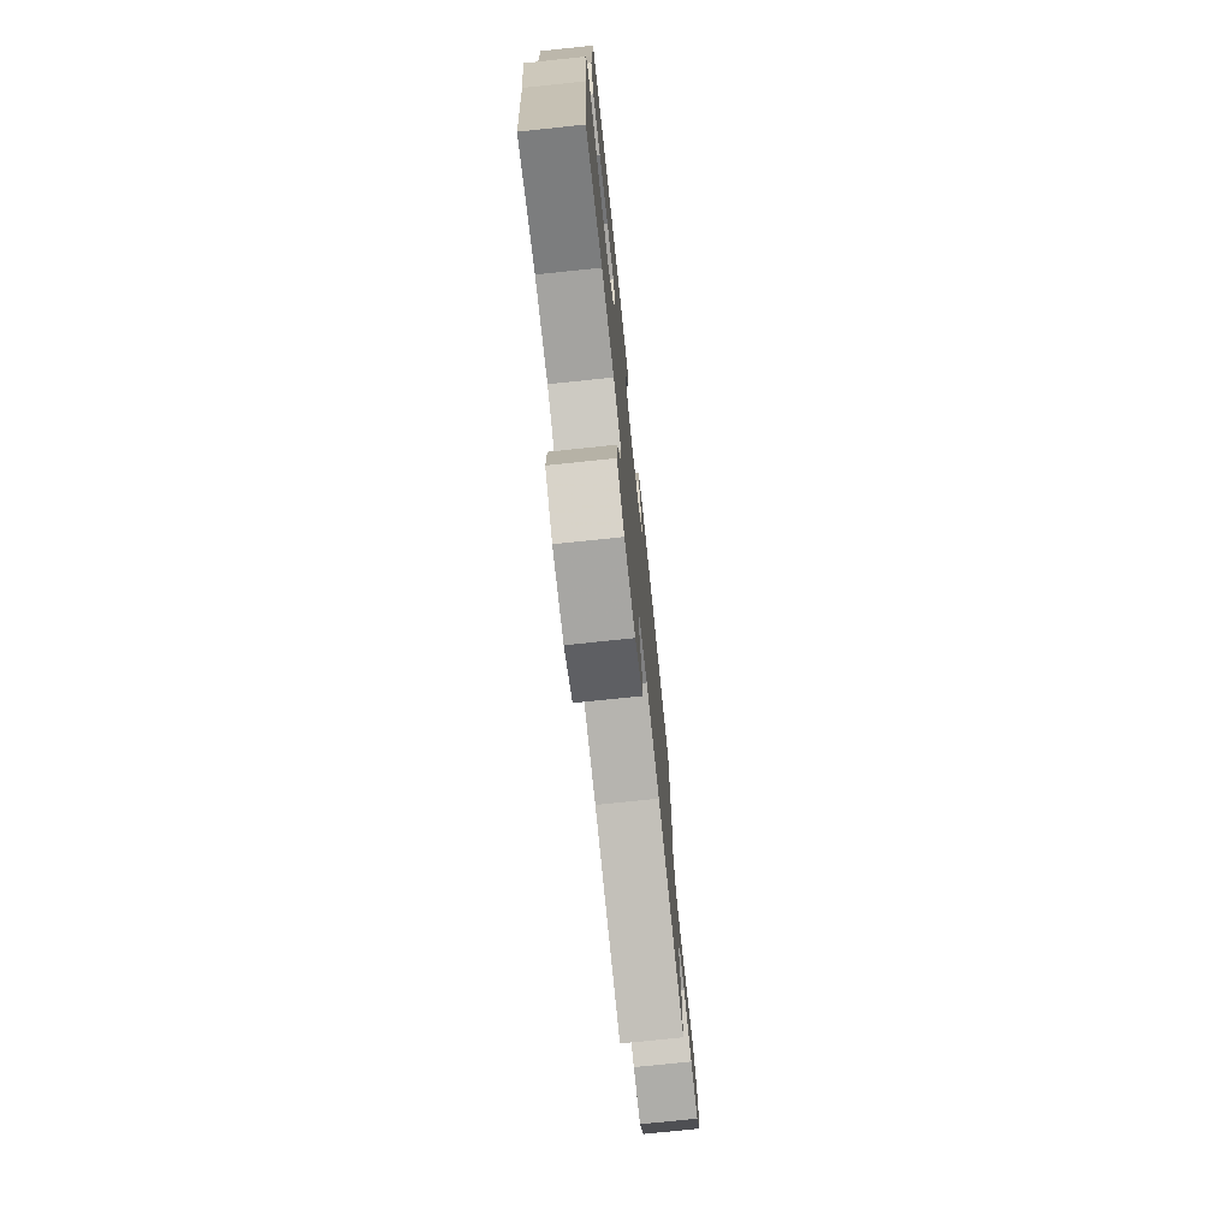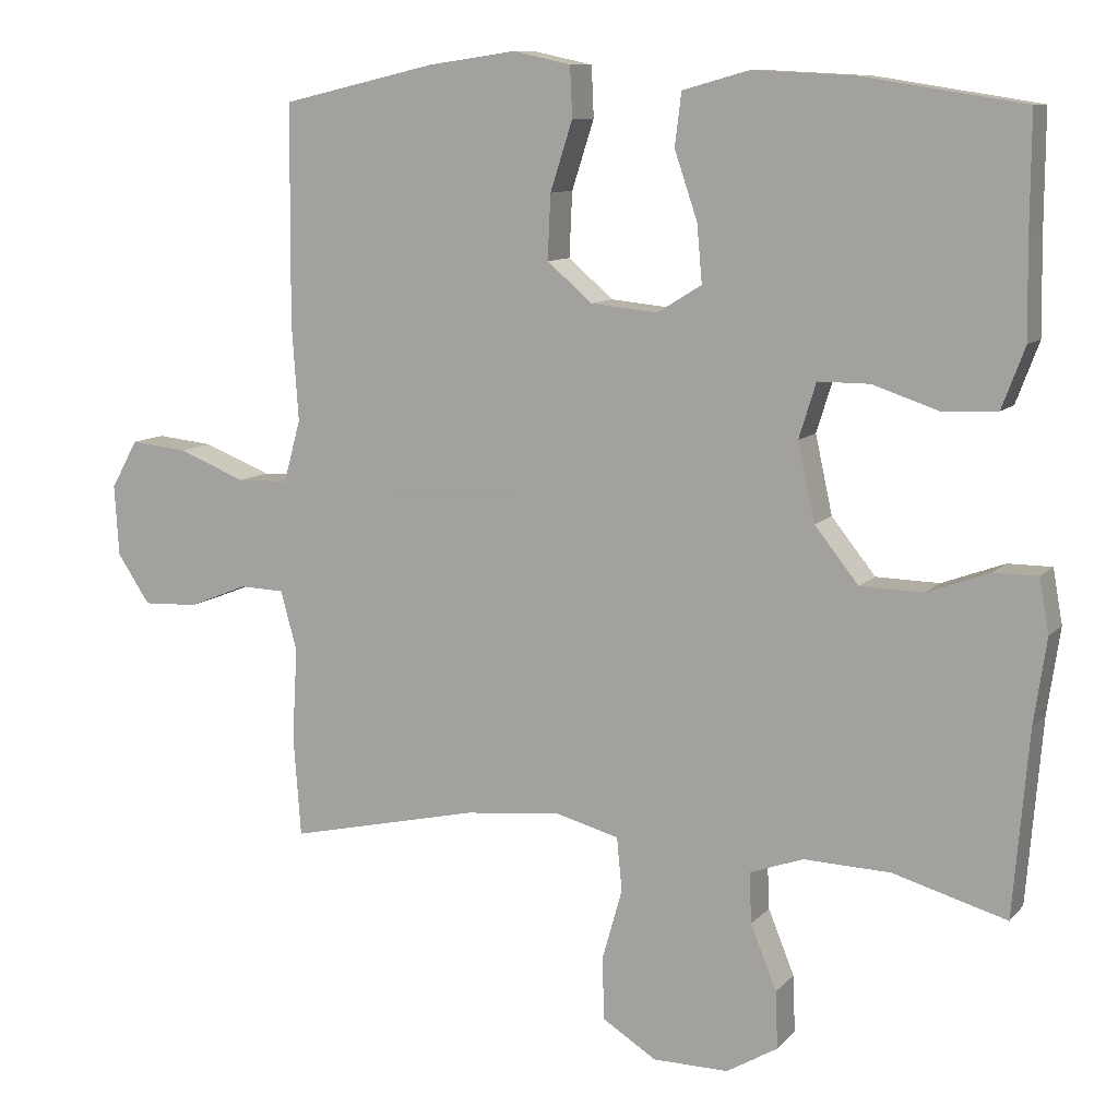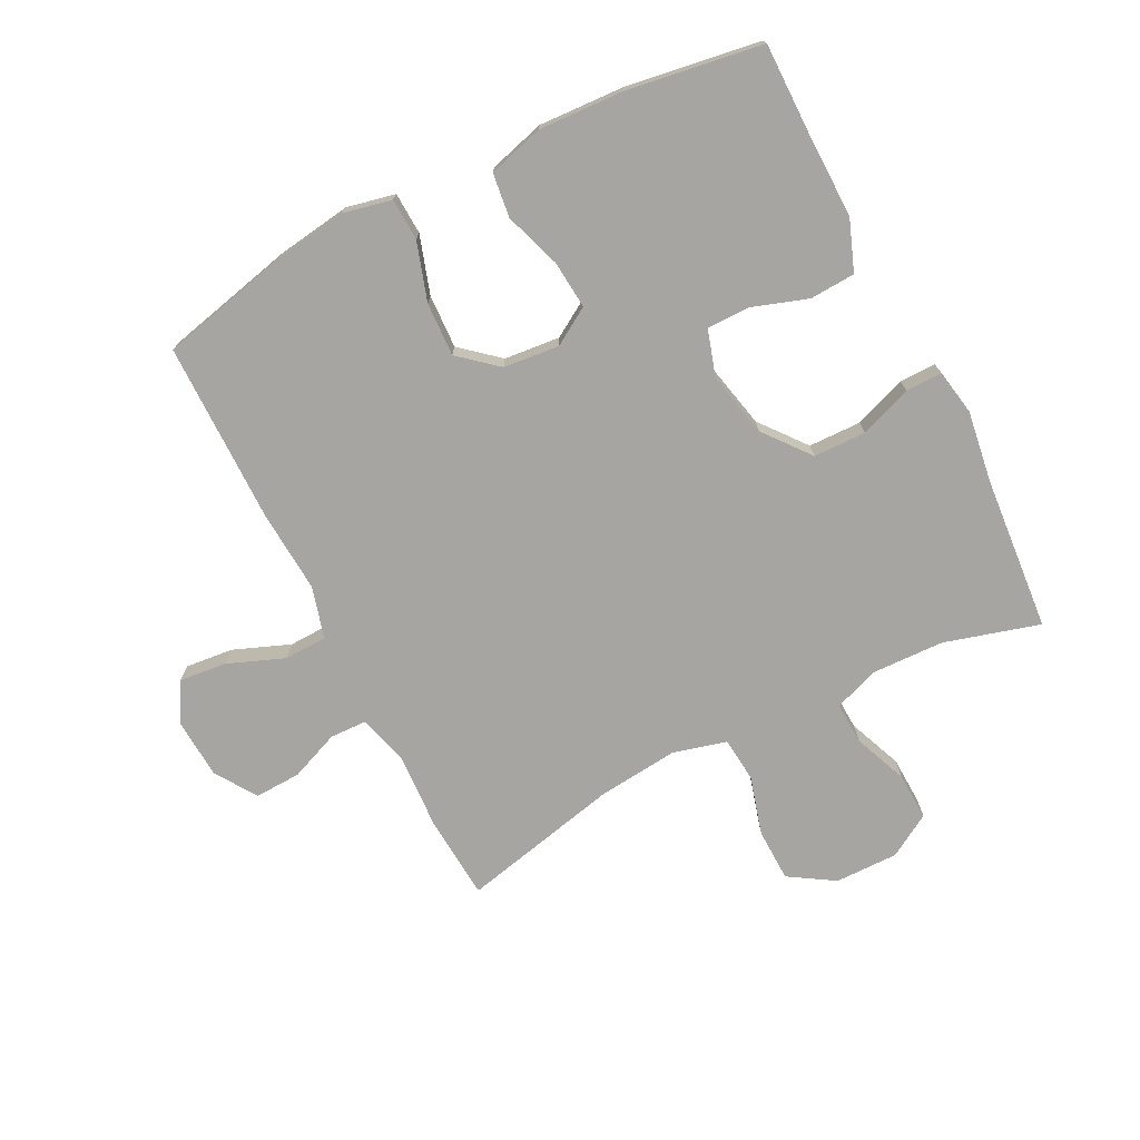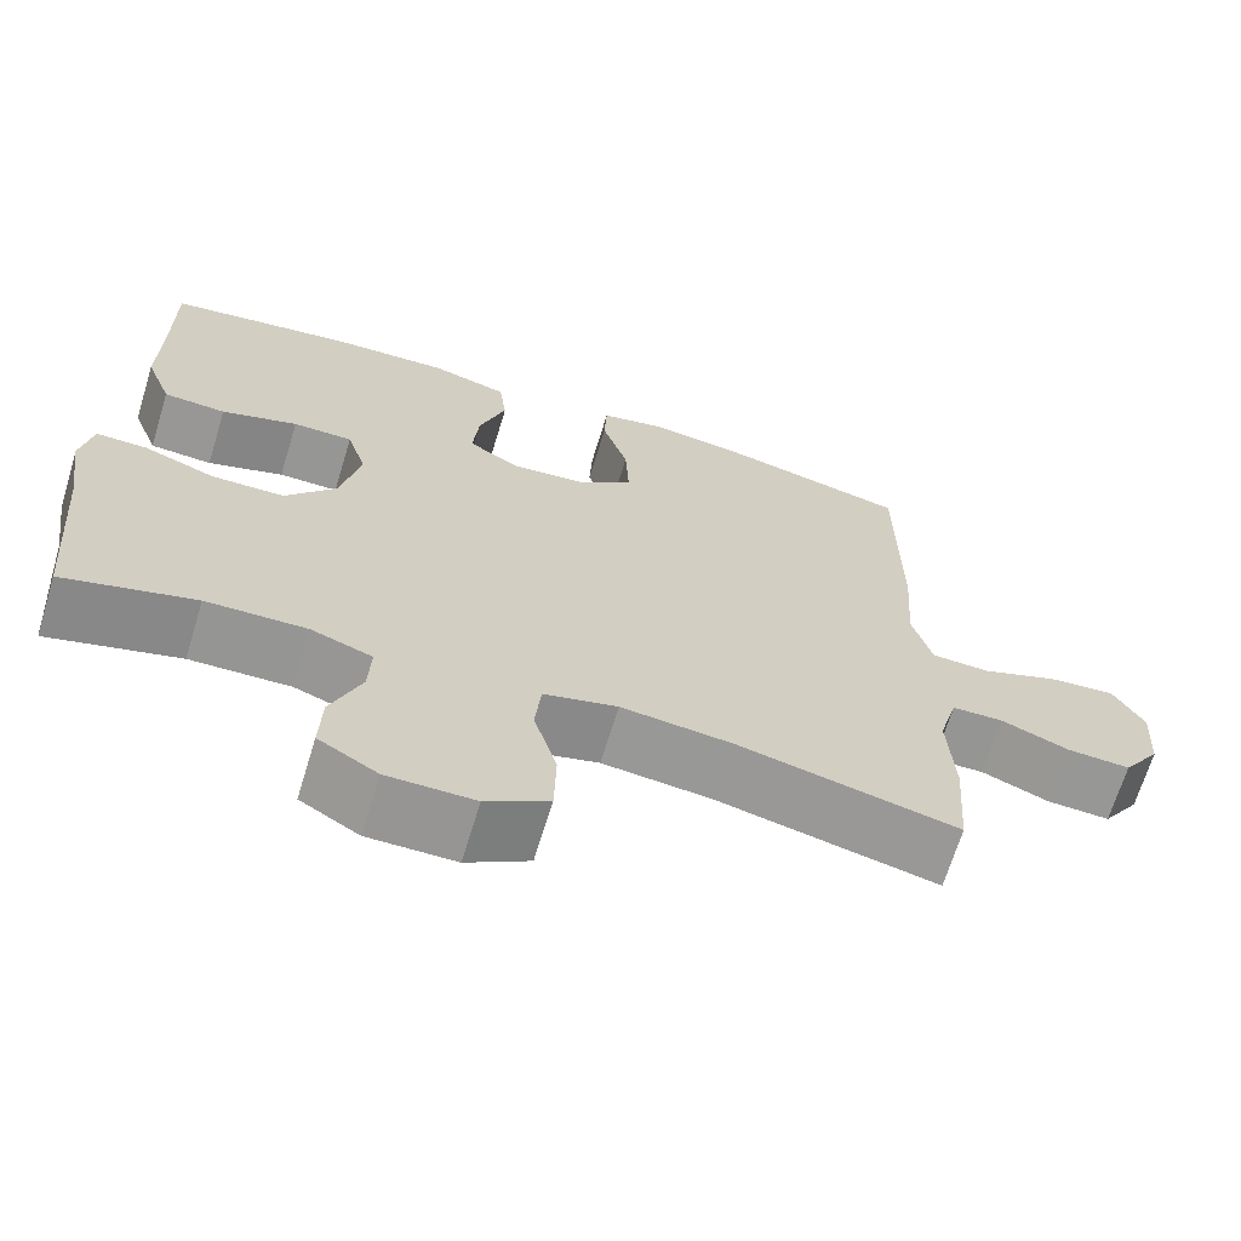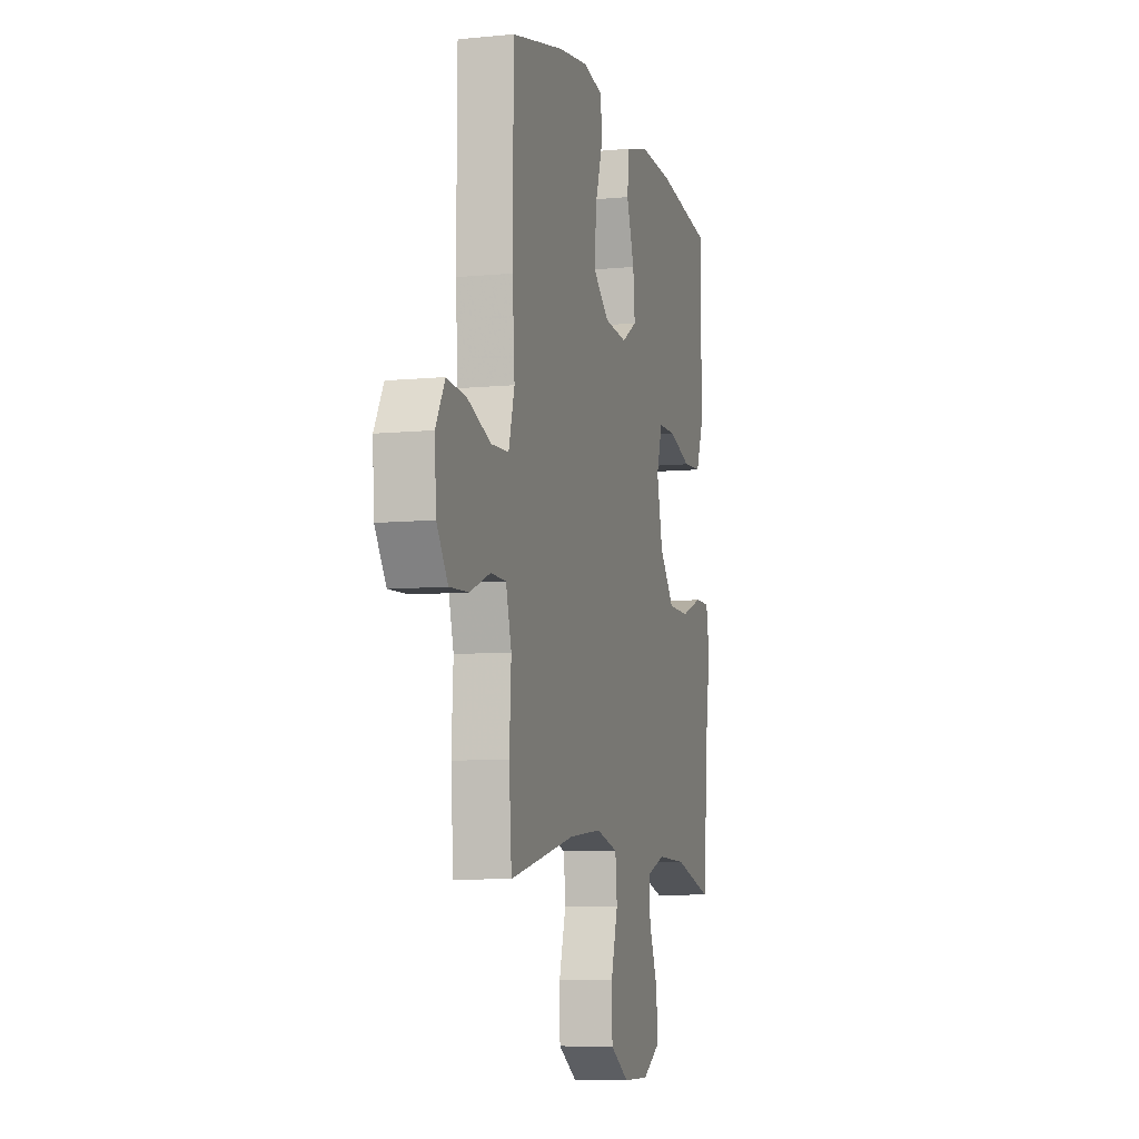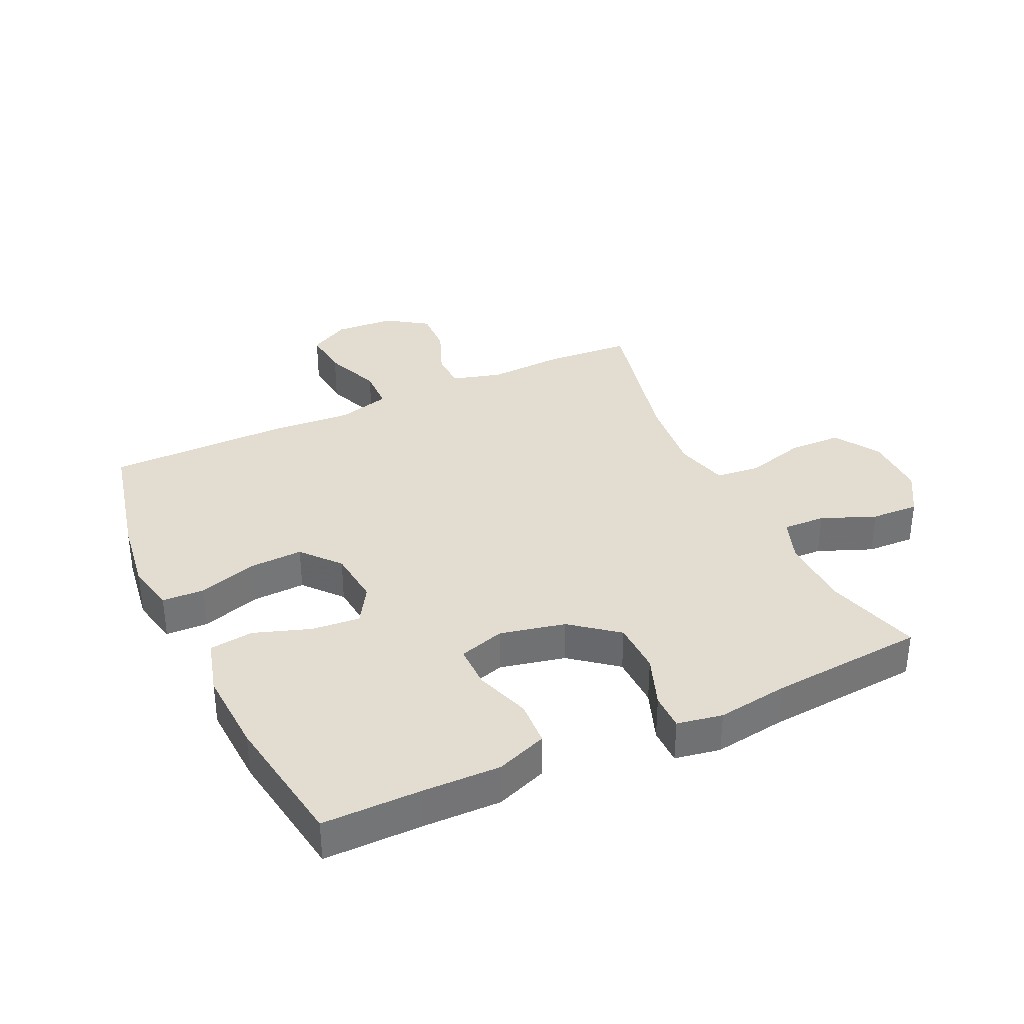
<metadata>
{"format":"obj","ext":"obj","renderer":"f3d","projection":"perspective","resolution":1024,"background":"white","views":[{"elev":-74.8,"azim":96.0,"up":"+Z"},{"elev":9.9,"azim":23.6,"up":"+Z"},{"elev":-73.8,"azim":27.0,"up":"+Y"},{"elev":-67.7,"azim":163.0,"up":"+Z"},{"elev":-7.7,"azim":-74.5,"up":"+Z"},{"elev":35.2,"azim":65.0,"up":"+Y"}]}
</metadata>
<code>
v 0.5 0.07 0.5
v 0.499 0.07 0.343
v 0.501 0.07 0.217
v 0.47 0.07 0.135
v 0.397 0.07 0.131
v 0.308 0.07 0.161
v 0.238 0.07 0.161
v 0.215 0.07 0.087
v 0.238 0.07 -0.018
v 0.297 0.07 -0.092
v 0.382 0.07 -0.094
v 0.466 0.07 -0.063
v 0.525 0.07 -0.063
v 0.538 0.07 -0.136
v 0.521 0.07 -0.251
v 0.5 0.07 -0.5
v 0.347 0.07 -0.456
v 0.23 0.07 -0.452
v 0.158 0.07 -0.478
v 0.161 0.07 -0.546
v 0.196 0.07 -0.633
v 0.199 0.07 -0.71
v 0.13 0.07 -0.751
v 0.028 0.07 -0.75
v -0.045 0.07 -0.704
v -0.047 0.07 -0.619
v -0.02 0.07 -0.524
v -0.027 0.07 -0.452
v -0.113 0.07 -0.429
v -0.242 0.07 -0.442
v -0.5 0.07 -0.5
v -0.51 0.07 -0.364
v -0.503 0.07 -0.24
v -0.525 0.07 -0.16
v -0.585 0.07 -0.158
v -0.665 0.07 -0.19
v -0.739 0.07 -0.193
v -0.783 0.07 -0.127
v -0.789 0.07 -0.031
v -0.753 0.07 0.034
v -0.676 0.07 0.026
v -0.585 0.07 -0.01
v -0.516 0.07 -0.008
v -0.493 0.07 0.076
v -0.502 0.07 0.208
v -0.5 0.07 0.5
v -0.292 0.07 0.548
v -0.173 0.07 0.565
v -0.095 0.07 0.548
v -0.092 0.07 0.48
v -0.122 0.07 0.387
v -0.126 0.07 0.3
v -0.065 0.07 0.248
v 0.025 0.07 0.239
v 0.085 0.07 0.276
v 0.078 0.07 0.354
v 0.047 0.07 0.445
v 0.056 0.07 0.516
v 0.146 0.07 0.541
v 0.282 0.07 0.534
v 0.5 0 0.5
v 0.499 0 0.343
v 0.501 0 0.217
v 0.47 0 0.135
v 0.397 0 0.131
v 0.308 0 0.161
v 0.238 0 0.161
v 0.215 0 0.087
v 0.238 0 -0.018
v 0.297 0 -0.092
v 0.382 0 -0.094
v 0.466 0 -0.063
v 0.525 0 -0.063
v 0.538 0 -0.136
v 0.521 0 -0.251
v 0.5 0 -0.5
v 0.347 0 -0.456
v 0.23 0 -0.452
v 0.158 0 -0.478
v 0.161 0 -0.546
v 0.196 0 -0.633
v 0.199 0 -0.71
v 0.13 0 -0.751
v 0.028 0 -0.75
v -0.045 0 -0.704
v -0.047 0 -0.619
v -0.02 0 -0.524
v -0.027 0 -0.452
v -0.113 0 -0.429
v -0.242 0 -0.442
v -0.5 0 -0.5
v -0.51 0 -0.364
v -0.503 0 -0.24
v -0.525 0 -0.16
v -0.585 0 -0.158
v -0.665 0 -0.19
v -0.739 0 -0.193
v -0.783 0 -0.127
v -0.789 0 -0.031
v -0.753 0 0.034
v -0.676 0 0.026
v -0.585 0 -0.01
v -0.516 0 -0.008
v -0.493 0 0.076
v -0.502 0 0.208
v -0.5 0 0.5
v -0.292 0 0.548
v -0.173 0 0.565
v -0.095 0 0.548
v -0.092 0 0.48
v -0.122 0 0.387
v -0.126 0 0.3
v -0.065 0 0.248
v 0.025 0 0.239
v 0.085 0 0.276
v 0.078 0 0.354
v 0.047 0 0.445
v 0.056 0 0.516
v 0.146 0 0.541
v 0.282 0 0.534
f 59 60 1 2
f 56 57 58 59
f 55 56 59 2
f 54 55 2 3
f 48 49 50 51
f 48 51 52
f 47 48 52
f 44 45 46 47
f 43 44 47 52
f 39 40 41 42
f 39 42 43
f 38 39 43
f 35 36 37 38
f 34 35 38 43
f 33 34 43 52
f 30 31 32 33
f 29 30 33 52
f 24 25 26 27
f 24 27 28
f 23 24 28
f 20 21 22 23
f 19 20 23 28
f 18 19 28 29
f 15 16 17
f 11 12 13 14
f 10 11 14 15
f 3 4 5 6
f 54 3 6 7
f 53 54 7 8
f 18 29 52 53
f 18 53 8 9
f 10 15 17 18
f 9 10 18
f 62 61 120 119
f 119 118 117 116
f 62 119 116 115
f 63 62 115 114
f 111 110 109 108
f 112 111 108
f 112 108 107
f 107 106 105 104
f 112 107 104 103
f 102 101 100 99
f 103 102 99
f 103 99 98
f 98 97 96 95
f 103 98 95 94
f 112 103 94 93
f 93 92 91 90
f 112 93 90 89
f 87 86 85 84
f 88 87 84
f 88 84 83
f 83 82 81 80
f 88 83 80 79
f 89 88 79 78
f 77 76 75
f 74 73 72 71
f 75 74 71 70
f 66 65 64 63
f 67 66 63 114
f 68 67 114 113
f 113 112 89 78
f 69 68 113 78
f 78 77 75 70
f 78 70 69
f 1 61 62 2
f 2 62 63 3
f 3 63 64 4
f 4 64 65 5
f 5 65 66 6
f 6 66 67 7
f 7 67 68 8
f 8 68 69 9
f 9 69 70 10
f 10 70 71 11
f 11 71 72 12
f 12 72 73 13
f 13 73 74 14
f 14 74 75 15
f 15 75 76 16
f 16 76 77 17
f 17 77 78 18
f 18 78 79 19
f 19 79 80 20
f 20 80 81 21
f 21 81 82 22
f 22 82 83 23
f 23 83 84 24
f 24 84 85 25
f 25 85 86 26
f 26 86 87 27
f 27 87 88 28
f 28 88 89 29
f 29 89 90 30
f 30 90 91 31
f 31 91 92 32
f 32 92 93 33
f 33 93 94 34
f 34 94 95 35
f 35 95 96 36
f 36 96 97 37
f 37 97 98 38
f 38 98 99 39
f 39 99 100 40
f 40 100 101 41
f 41 101 102 42
f 42 102 103 43
f 43 103 104 44
f 44 104 105 45
f 45 105 106 46
f 46 106 107 47
f 47 107 108 48
f 48 108 109 49
f 49 109 110 50
f 50 110 111 51
f 51 111 112 52
f 52 112 113 53
f 53 113 114 54
f 54 114 115 55
f 55 115 116 56
f 56 116 117 57
f 57 117 118 58
f 58 118 119 59
f 59 119 120 60
f 60 120 61 1

</code>
